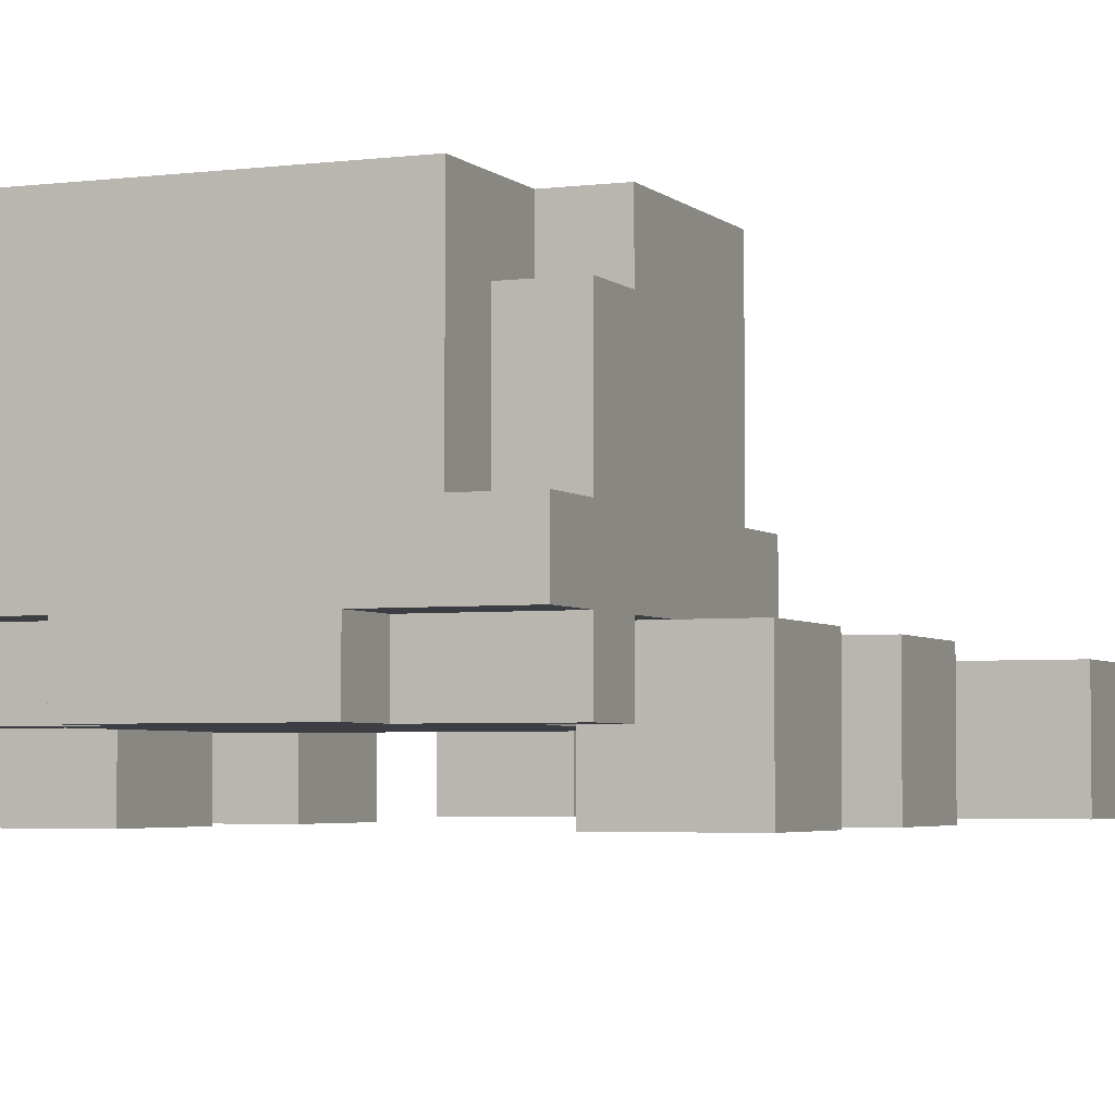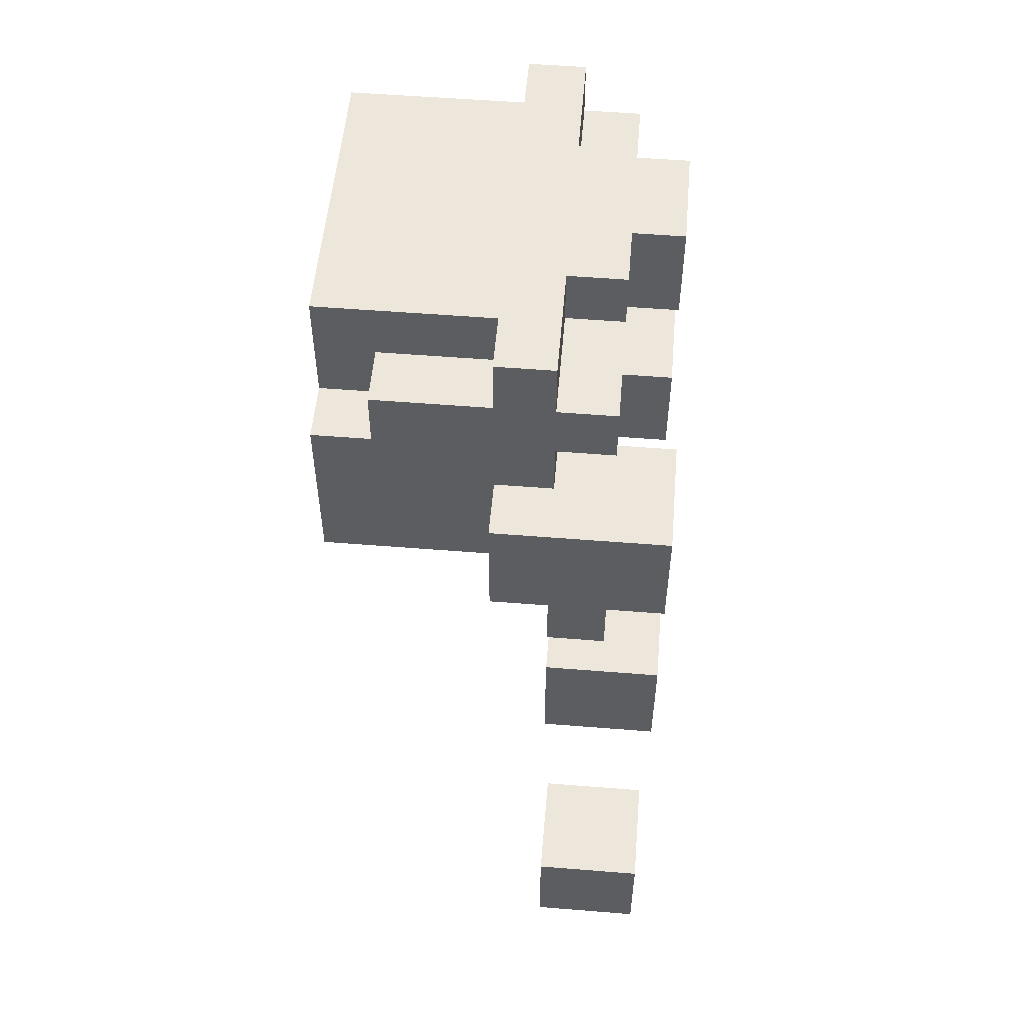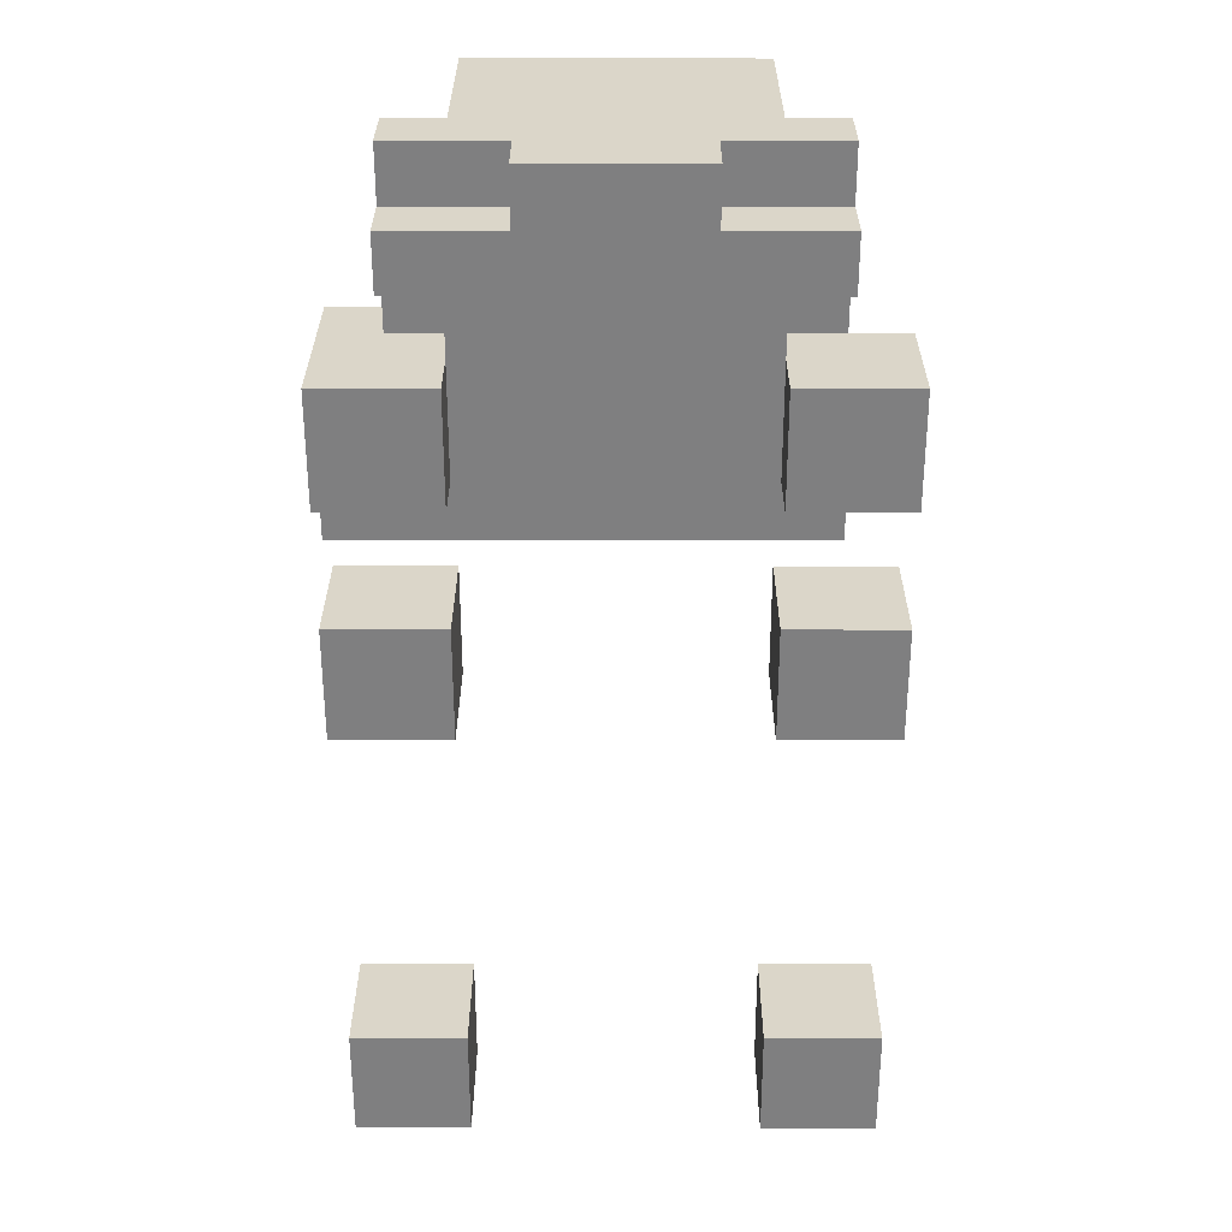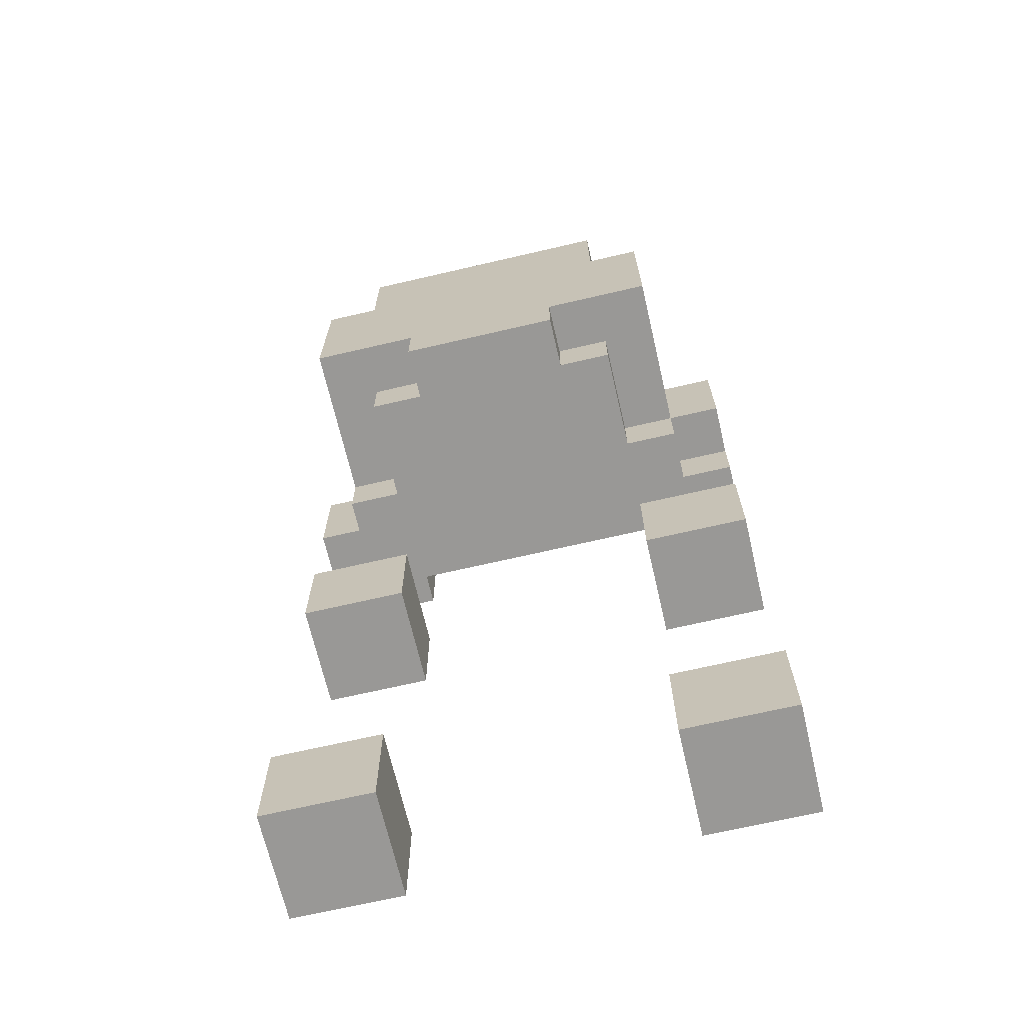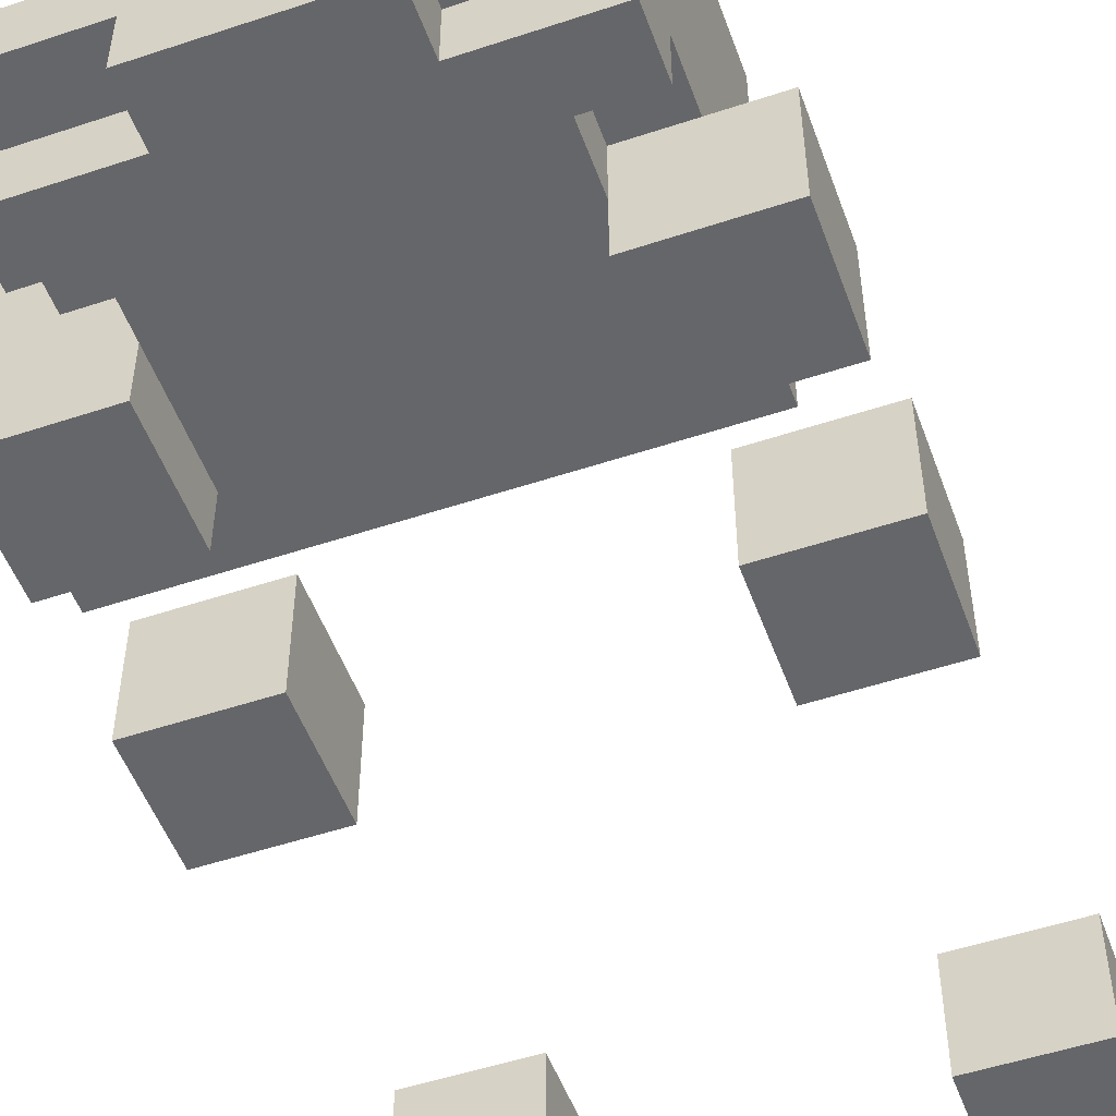
<metadata>
{"format":"obj","ext":"obj","renderer":"f3d","projection":"perspective","resolution":1024,"background":"white","views":[{"elev":-3.7,"azim":22.8,"up":"+Y"},{"elev":53.6,"azim":-85.1,"up":"+Z"},{"elev":30.1,"azim":0.1,"up":"+Z"},{"elev":-68.6,"azim":-166.9,"up":"+Z"},{"elev":-51.8,"azim":19.8,"up":"+Y"}]}
</metadata>
<code>
o
v -0.4 0.1 0.6
v -0.4 0.1 0.4
v -0.4 0.1 0.2
v -0.4 0.1 0
v -0.4 0.1 -0.6
v -0.4 0.1 -0.8
v -0.4 0.2 0.4
v -0.4 0.2 0.3
v -0.4 0.3 0.6
v -0.4 0.3 0.4
v -0.4 0.3 0.3
v -0.4 0.3 0.2
v -0.4 0.3 0
v -0.4 0.3 -0.6
v -0.4 0.3 -0.8
v -0.4 0.4 0.6
v -0.4 0.4 0.4
v -0.3 0.2 0.8
v -0.3 0.2 0.7
v -0.3 0.3 0.9
v -0.3 0.3 0.8
v -0.3 0.3 0.7
v -0.3 0.3 0.6
v -0.3 0.3 0.4
v -0.3 0.3 0.3
v -0.3 0.4 0.9
v -0.3 0.4 0.8
v -0.3 0.4 0.6
v -0.3 0.4 0.4
v -0.3 0.4 0.3
v -0.3 0.6 0.8
v -0.3 0.6 0.7
v -0.3 0.7 0.7
v -0.3 0.7 0.4
v -0.2 0.2 0.7
v -0.2 0.2 0.6
v -0.2 0.3 0.7
v -0.2 0.3 0.6
v -0.2 0.4 0.9
v -0.2 0.4 0.8
v -0.2 0.4 0.4
v -0.2 0.4 0.3
v -0.2 0.6 0.9
v -0.2 0.6 0.8
v -0.2 0.6 0.7
v -0.2 0.6 0.4
v -0.2 0.6 0.3
v -0.2 0.7 0.9
v -0.2 0.7 0.7
v -0.1 0.2 0.9
v -0.1 0.2 0.8
v -0.1 0.3 0.9
v -0.1 0.3 0.8
v -0.1 0.6 0.4
v -0.1 0.6 0.3
v -0.1 0.7 0.4
v -0.1 0.7 0.3
v 0.3 0.1 0.6
v 0.3 0.1 0.4
v 0.3 0.1 0.2
v 0.3 0.1 0
v 0.3 0.1 -0.6
v 0.3 0.1 -0.8
v 0.3 0.2 0.6
v 0.3 0.2 0.4
v 0.3 0.3 0.2
v 0.3 0.3 0
v 0.3 0.3 -0.6
v 0.3 0.3 -0.8
v -0.2 0.1 0.6
v -0.2 0.1 0.4
v -0.2 0.1 0.2
v -0.2 0.1 0
v -0.2 0.1 -0.6
v -0.2 0.1 -0.8
v -0.2 0.2 0.6
v -0.2 0.2 0.4
v -0.2 0.3 0.2
v -0.2 0.3 0
v -0.2 0.3 -0.6
v -0.2 0.3 -0.8
v 0.2 0.2 0.9
v 0.2 0.2 0.8
v 0.2 0.3 0.9
v 0.2 0.3 0.8
v 0.2 0.6 0.4
v 0.2 0.6 0.3
v 0.2 0.7 0.4
v 0.2 0.7 0.3
v 0.3 0.2 0.7
v 0.3 0.2 0.6
v 0.3 0.3 0.7
v 0.3 0.3 0.6
v 0.3 0.4 0.9
v 0.3 0.4 0.8
v 0.3 0.4 0.4
v 0.3 0.4 0.3
v 0.3 0.6 0.9
v 0.3 0.6 0.8
v 0.3 0.6 0.7
v 0.3 0.6 0.4
v 0.3 0.6 0.3
v 0.3 0.7 0.9
v 0.3 0.7 0.7
v 0.4 0.2 0.8
v 0.4 0.2 0.7
v 0.4 0.2 0.4
v 0.4 0.2 0.3
v 0.4 0.3 0.9
v 0.4 0.3 0.8
v 0.4 0.3 0.7
v 0.4 0.3 0.6
v 0.4 0.3 0.4
v 0.4 0.4 0.9
v 0.4 0.4 0.8
v 0.4 0.4 0.4
v 0.4 0.4 0.3
v 0.4 0.6 0.8
v 0.4 0.6 0.7
v 0.4 0.7 0.7
v 0.4 0.7 0.4
v 0.5 0.1 0.6
v 0.5 0.1 0.4
v 0.5 0.1 0.2
v 0.5 0.1 0
v 0.5 0.1 -0.6
v 0.5 0.1 -0.8
v 0.5 0.3 0.6
v 0.5 0.3 0.4
v 0.5 0.3 0.2
v 0.5 0.3 0
v 0.5 0.3 -0.6
v 0.5 0.3 -0.8
v -0.3 0.3 0.9
v -0.3 0.4 0.9
v -0.2 0.4 0.9
v -0.2 0.6 0.9
v -0.2 0.7 0.9
v -0.1 0.2 0.9
v -0.1 0.3 0.9
v 0.2 0.2 0.9
v 0.2 0.3 0.9
v 0.3 0.4 0.9
v 0.3 0.6 0.9
v 0.3 0.7 0.9
v 0.4 0.3 0.9
v 0.4 0.4 0.9
v -0.3 0.2 0.8
v -0.3 0.3 0.8
v -0.3 0.4 0.8
v -0.3 0.6 0.8
v -0.2 0.4 0.8
v -0.2 0.6 0.8
v -0.1 0.2 0.8
v -0.1 0.3 0.8
v 0.2 0.2 0.8
v 0.2 0.3 0.8
v 0.3 0.4 0.8
v 0.3 0.6 0.8
v 0.4 0.2 0.8
v 0.4 0.3 0.8
v 0.4 0.4 0.8
v 0.4 0.6 0.8
v -0.3 0.6 0.7
v -0.3 0.7 0.7
v -0.2 0.6 0.7
v -0.2 0.7 0.7
v 0.3 0.6 0.7
v 0.3 0.7 0.7
v 0.4 0.6 0.7
v 0.4 0.7 0.7
v -0.4 0.1 0.6
v -0.4 0.3 0.6
v -0.4 0.4 0.6
v -0.3 0.3 0.6
v -0.3 0.4 0.6
v -0.2 0.1 0.6
v -0.2 0.2 0.6
v -0.2 0.3 0.6
v 0.3 0.1 0.6
v 0.3 0.2 0.6
v 0.3 0.3 0.6
v 0.4 0.3 0.6
v 0.5 0.1 0.6
v 0.5 0.3 0.6
v -0.4 0.1 0.2
v -0.4 0.3 0.2
v -0.2 0.1 0.2
v -0.2 0.3 0.2
v 0.3 0.1 0.2
v 0.3 0.3 0.2
v 0.5 0.1 0.2
v 0.5 0.3 0.2
v -0.4 0.1 -0.6
v -0.4 0.3 -0.6
v -0.2 0.1 -0.6
v -0.2 0.3 -0.6
v 0.3 0.1 -0.6
v 0.3 0.3 -0.6
v 0.5 0.1 -0.6
v 0.5 0.3 -0.6
v -0.3 0.2 0.7
v -0.3 0.3 0.7
v -0.2 0.2 0.7
v -0.2 0.3 0.7
v 0.3 0.2 0.7
v 0.3 0.3 0.7
v 0.4 0.2 0.7
v 0.4 0.3 0.7
v -0.4 0.1 0.4
v -0.4 0.2 0.4
v -0.4 0.3 0.4
v -0.4 0.4 0.4
v -0.3 0.3 0.4
v -0.3 0.4 0.4
v -0.3 0.7 0.4
v -0.2 0.1 0.4
v -0.2 0.2 0.4
v -0.2 0.4 0.4
v -0.2 0.6 0.4
v -0.1 0.6 0.4
v -0.1 0.7 0.4
v 0.2 0.6 0.4
v 0.2 0.7 0.4
v 0.3 0.1 0.4
v 0.3 0.2 0.4
v 0.3 0.4 0.4
v 0.3 0.6 0.4
v 0.4 0.2 0.4
v 0.4 0.3 0.4
v 0.4 0.4 0.4
v 0.4 0.7 0.4
v 0.5 0.1 0.4
v 0.5 0.3 0.4
v -0.4 0.2 0.3
v -0.4 0.3 0.3
v -0.3 0.3 0.3
v -0.3 0.4 0.3
v -0.2 0.4 0.3
v -0.2 0.6 0.3
v -0.1 0.6 0.3
v -0.1 0.7 0.3
v 0.2 0.6 0.3
v 0.2 0.7 0.3
v 0.3 0.4 0.3
v 0.3 0.6 0.3
v 0.4 0.2 0.3
v 0.4 0.4 0.3
v -0.4 0.1 0
v -0.4 0.3 0
v -0.2 0.1 0
v -0.2 0.3 0
v 0.3 0.1 0
v 0.3 0.3 0
v 0.5 0.1 0
v 0.5 0.3 0
v -0.4 0.1 -0.8
v -0.4 0.3 -0.8
v -0.2 0.1 -0.8
v -0.2 0.3 -0.8
v 0.3 0.1 -0.8
v 0.3 0.3 -0.8
v 0.5 0.1 -0.8
v 0.5 0.3 -0.8
v -0.4 0.1 0.6
v -0.2 0.1 0.6
v 0.3 0.1 0.6
v 0.5 0.1 0.6
v -0.4 0.1 0.4
v -0.2 0.1 0.4
v 0.3 0.1 0.4
v 0.5 0.1 0.4
v -0.4 0.1 0.2
v -0.2 0.1 0.2
v 0.3 0.1 0.2
v 0.5 0.1 0.2
v -0.4 0.1 0
v -0.2 0.1 0
v 0.3 0.1 0
v 0.5 0.1 0
v -0.4 0.1 -0.6
v -0.2 0.1 -0.6
v 0.3 0.1 -0.6
v 0.5 0.1 -0.6
v -0.4 0.1 -0.8
v -0.2 0.1 -0.8
v 0.3 0.1 -0.8
v 0.5 0.1 -0.8
v -0.1 0.2 0.9
v 0.2 0.2 0.9
v -0.3 0.2 0.8
v -0.1 0.2 0.8
v 0.2 0.2 0.8
v 0.4 0.2 0.8
v -0.3 0.2 0.7
v -0.2 0.2 0.7
v 0.3 0.2 0.7
v 0.4 0.2 0.7
v -0.2 0.2 0.6
v 0.3 0.2 0.6
v -0.4 0.2 0.4
v -0.2 0.2 0.4
v 0.3 0.2 0.4
v 0.4 0.2 0.4
v -0.4 0.2 0.3
v 0.4 0.2 0.3
v -0.3 0.3 0.9
v -0.1 0.3 0.9
v 0.2 0.3 0.9
v 0.4 0.3 0.9
v -0.3 0.3 0.8
v -0.1 0.3 0.8
v 0.2 0.3 0.8
v 0.4 0.3 0.8
v -0.3 0.3 0.7
v -0.2 0.3 0.7
v 0.3 0.3 0.7
v 0.4 0.3 0.7
v -0.3 0.3 0.6
v -0.2 0.3 0.6
v 0.3 0.3 0.6
v 0.4 0.3 0.6
v 0.4 0.3 0.6
v 0.5 0.3 0.6
v -0.4 0.3 0.4
v -0.3 0.3 0.4
v 0.4 0.3 0.4
v 0.5 0.3 0.4
v -0.4 0.3 0.3
v -0.3 0.3 0.3
v -0.4 0.3 0.2
v -0.2 0.3 0.2
v 0.3 0.3 0.2
v 0.5 0.3 0.2
v -0.4 0.3 0
v -0.2 0.3 0
v 0.3 0.3 0
v 0.5 0.3 0
v -0.4 0.3 -0.6
v -0.2 0.3 -0.6
v 0.3 0.3 -0.6
v 0.5 0.3 -0.6
v -0.4 0.3 -0.8
v -0.2 0.3 -0.8
v 0.3 0.3 -0.8
v 0.5 0.3 -0.8
v -0.3 0.4 0.9
v -0.2 0.4 0.9
v 0.3 0.4 0.9
v 0.4 0.4 0.9
v -0.3 0.4 0.8
v -0.2 0.4 0.8
v 0.3 0.4 0.8
v 0.4 0.4 0.8
v -0.4 0.4 0.6
v -0.3 0.4 0.6
v -0.4 0.4 0.4
v -0.3 0.4 0.4
v -0.2 0.4 0.4
v 0.3 0.4 0.4
v 0.4 0.4 0.4
v -0.3 0.4 0.3
v -0.2 0.4 0.3
v 0.3 0.4 0.3
v 0.4 0.4 0.3
v -0.3 0.6 0.8
v -0.2 0.6 0.8
v 0.3 0.6 0.8
v 0.4 0.6 0.8
v -0.3 0.6 0.7
v -0.2 0.6 0.7
v 0.3 0.6 0.7
v 0.4 0.6 0.7
v -0.2 0.6 0.4
v -0.1 0.6 0.4
v 0.2 0.6 0.4
v 0.3 0.6 0.4
v -0.2 0.6 0.3
v -0.1 0.6 0.3
v 0.2 0.6 0.3
v 0.3 0.6 0.3
v -0.2 0.7 0.9
v 0.3 0.7 0.9
v -0.3 0.7 0.7
v -0.2 0.7 0.7
v 0.3 0.7 0.7
v 0.4 0.7 0.7
v -0.3 0.7 0.4
v -0.1 0.7 0.4
v 0.2 0.7 0.4
v 0.4 0.7 0.4
v -0.1 0.7 0.3
v 0.2 0.7 0.3
f 7 2 1
f 9 7 1
f 10 8 7
f 10 7 9
f 11 8 10
f 12 4 3
f 13 4 12
f 14 6 5
f 15 6 14
f 16 10 9
f 17 10 16
f 21 19 18
f 22 19 21
f 26 21 20
f 26 22 21
f 26 23 22
f 27 23 26
f 28 23 27
f 29 25 24
f 30 25 29
f 31 28 27
f 31 29 28
f 32 29 31
f 33 29 32
f 34 29 33
f 37 36 35
f 38 36 37
f 43 40 39
f 44 40 43
f 46 42 41
f 47 42 46
f 48 45 44
f 48 44 43
f 49 45 48
f 52 51 50
f 53 51 52
f 56 55 54
f 57 55 56
f 64 59 58
f 65 59 64
f 66 61 60
f 67 61 66
f 68 63 62
f 69 63 68
f 70 71 76
f 76 71 77
f 72 73 78
f 78 73 79
f 74 75 80
f 80 75 81
f 82 83 84
f 84 83 85
f 86 87 88
f 88 87 89
f 90 91 92
f 92 91 93
f 94 95 98
f 98 95 99
f 96 97 101
f 101 97 102
f 99 100 103
f 98 99 103
f 103 100 104
f 105 106 110
f 110 106 111
f 107 108 113
f 111 112 114
f 112 113 114
f 109 110 114
f 110 111 114
f 114 113 115
f 113 108 116
f 115 113 116
f 116 108 117
f 115 116 118
f 118 116 119
f 119 116 120
f 120 116 121
f 122 123 128
f 128 123 129
f 124 125 130
f 130 125 131
f 126 127 132
f 132 127 133
f 136 135 134
f 140 136 134
f 141 140 139
f 142 136 140
f 142 140 141
f 143 137 136
f 143 136 142
f 144 138 137
f 144 137 143
f 145 138 144
f 146 143 142
f 147 143 146
f 152 151 150
f 153 151 152
f 154 149 148
f 155 149 154
f 160 157 156
f 161 157 160
f 162 159 158
f 163 159 162
f 166 165 164
f 167 165 166
f 170 169 168
f 171 169 170
f 175 173 172
f 175 174 173
f 176 174 175
f 177 175 172
f 178 175 177
f 179 175 178
f 183 181 180
f 183 182 181
f 184 183 180
f 185 183 184
f 188 187 186
f 189 187 188
f 192 191 190
f 193 191 192
f 196 195 194
f 197 195 196
f 200 199 198
f 201 199 200
f 202 203 204
f 204 203 205
f 206 207 208
f 208 207 209
f 212 213 214
f 214 213 215
f 210 211 217
f 217 211 218
f 215 216 219
f 219 216 220
f 220 216 221
f 221 216 222
f 223 224 228
f 225 226 229
f 227 228 231
f 228 224 232
f 231 228 232
f 229 230 233
f 225 229 233
f 233 230 234
f 235 236 237
f 237 238 239
f 239 240 241
f 239 241 243
f 241 242 243
f 243 242 244
f 237 239 245
f 239 243 245
f 245 243 246
f 235 237 247
f 237 245 247
f 247 245 248
f 249 250 251
f 251 250 252
f 253 254 255
f 255 254 256
f 257 258 259
f 259 258 260
f 261 262 263
f 263 262 264
f 269 266 265
f 270 266 269
f 271 268 267
f 272 268 271
f 277 274 273
f 278 274 277
f 279 276 275
f 280 276 279
f 285 282 281
f 286 282 285
f 287 284 283
f 288 284 287
f 292 290 289
f 293 290 292
f 295 292 291
f 295 294 293
f 295 293 292
f 296 294 295
f 297 294 296
f 298 294 297
f 299 297 296
f 300 297 299
f 302 300 299
f 303 300 302
f 305 303 302
f 305 304 303
f 305 302 301
f 306 304 305
f 311 308 307
f 312 308 311
f 313 310 309
f 314 310 313
f 319 316 315
f 320 316 319
f 321 318 317
f 322 318 321
f 323 324 327
f 327 324 328
f 325 326 329
f 329 326 330
f 331 332 335
f 335 332 336
f 333 334 337
f 337 334 338
f 339 340 343
f 343 340 344
f 341 342 345
f 345 342 346
f 347 348 351
f 351 348 352
f 349 350 353
f 353 350 354
f 355 356 357
f 357 356 358
f 358 359 362
f 362 359 363
f 360 361 364
f 364 361 365
f 366 367 370
f 370 367 371
f 368 369 372
f 372 369 373
f 374 375 378
f 378 375 379
f 376 377 380
f 380 377 381
f 382 383 385
f 385 383 386
f 384 385 388
f 386 387 388
f 385 386 388
f 388 387 389
f 389 387 390
f 390 387 391
f 389 390 392
f 392 390 393

</code>
